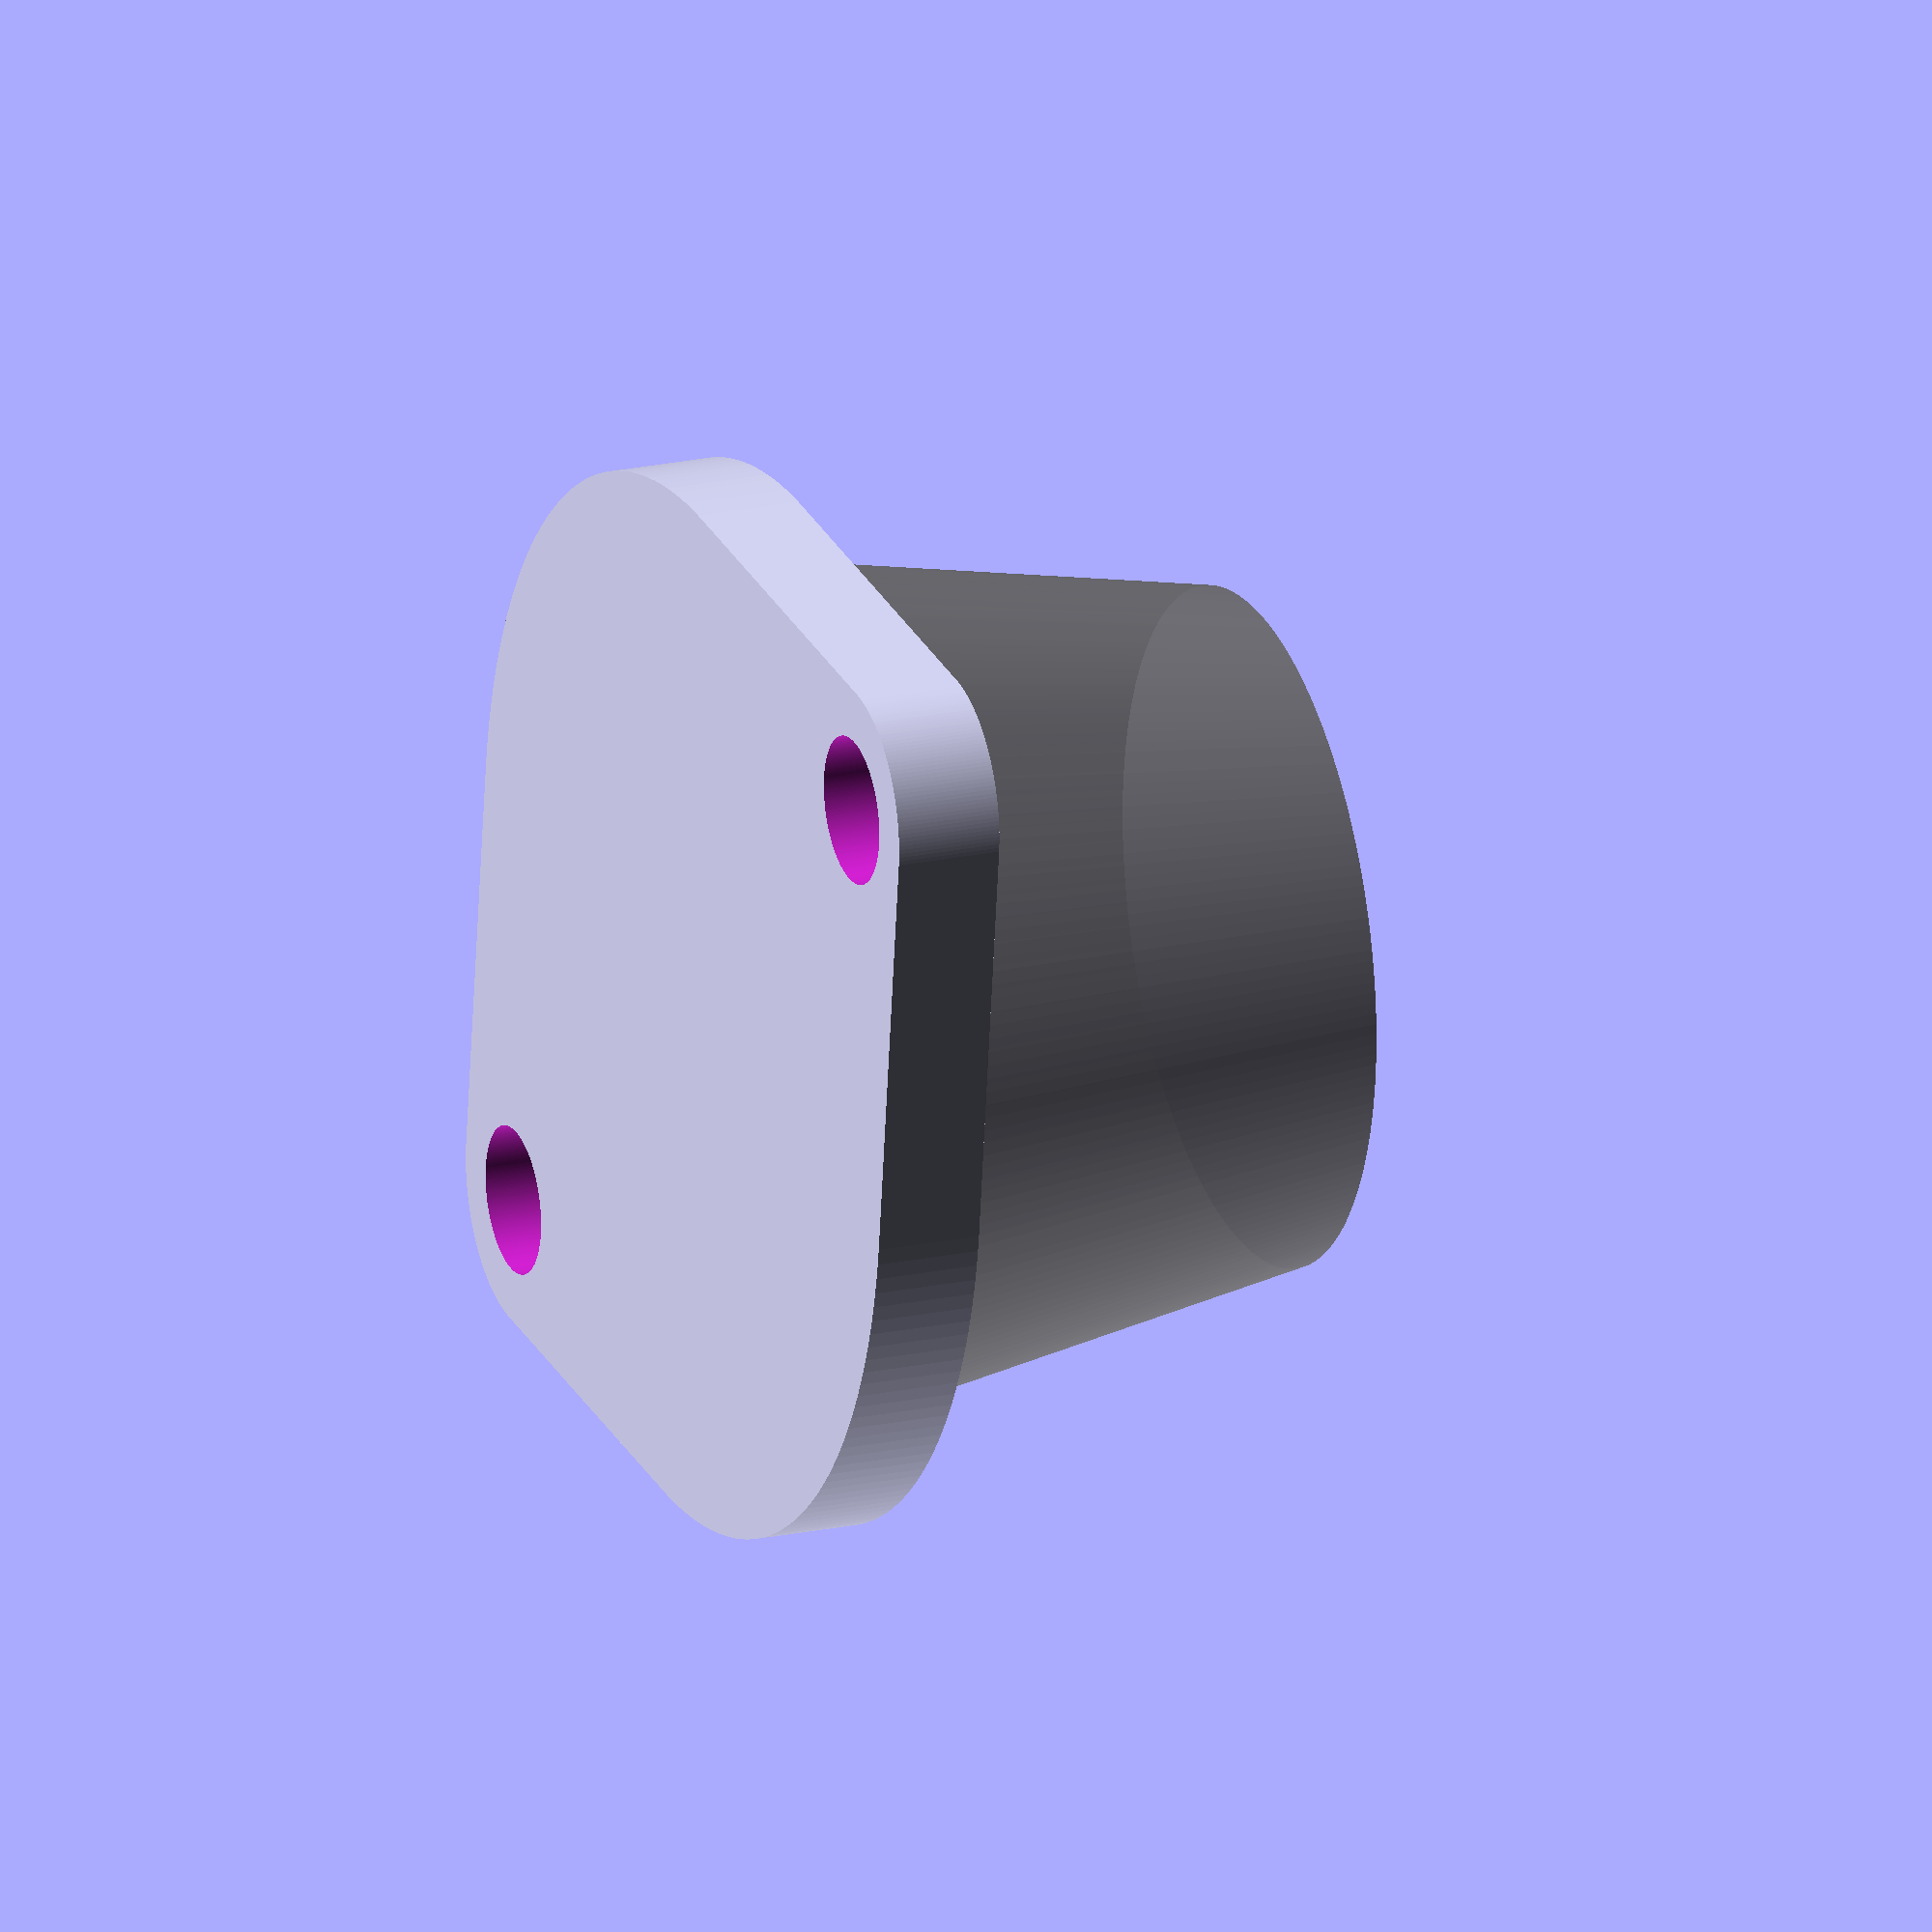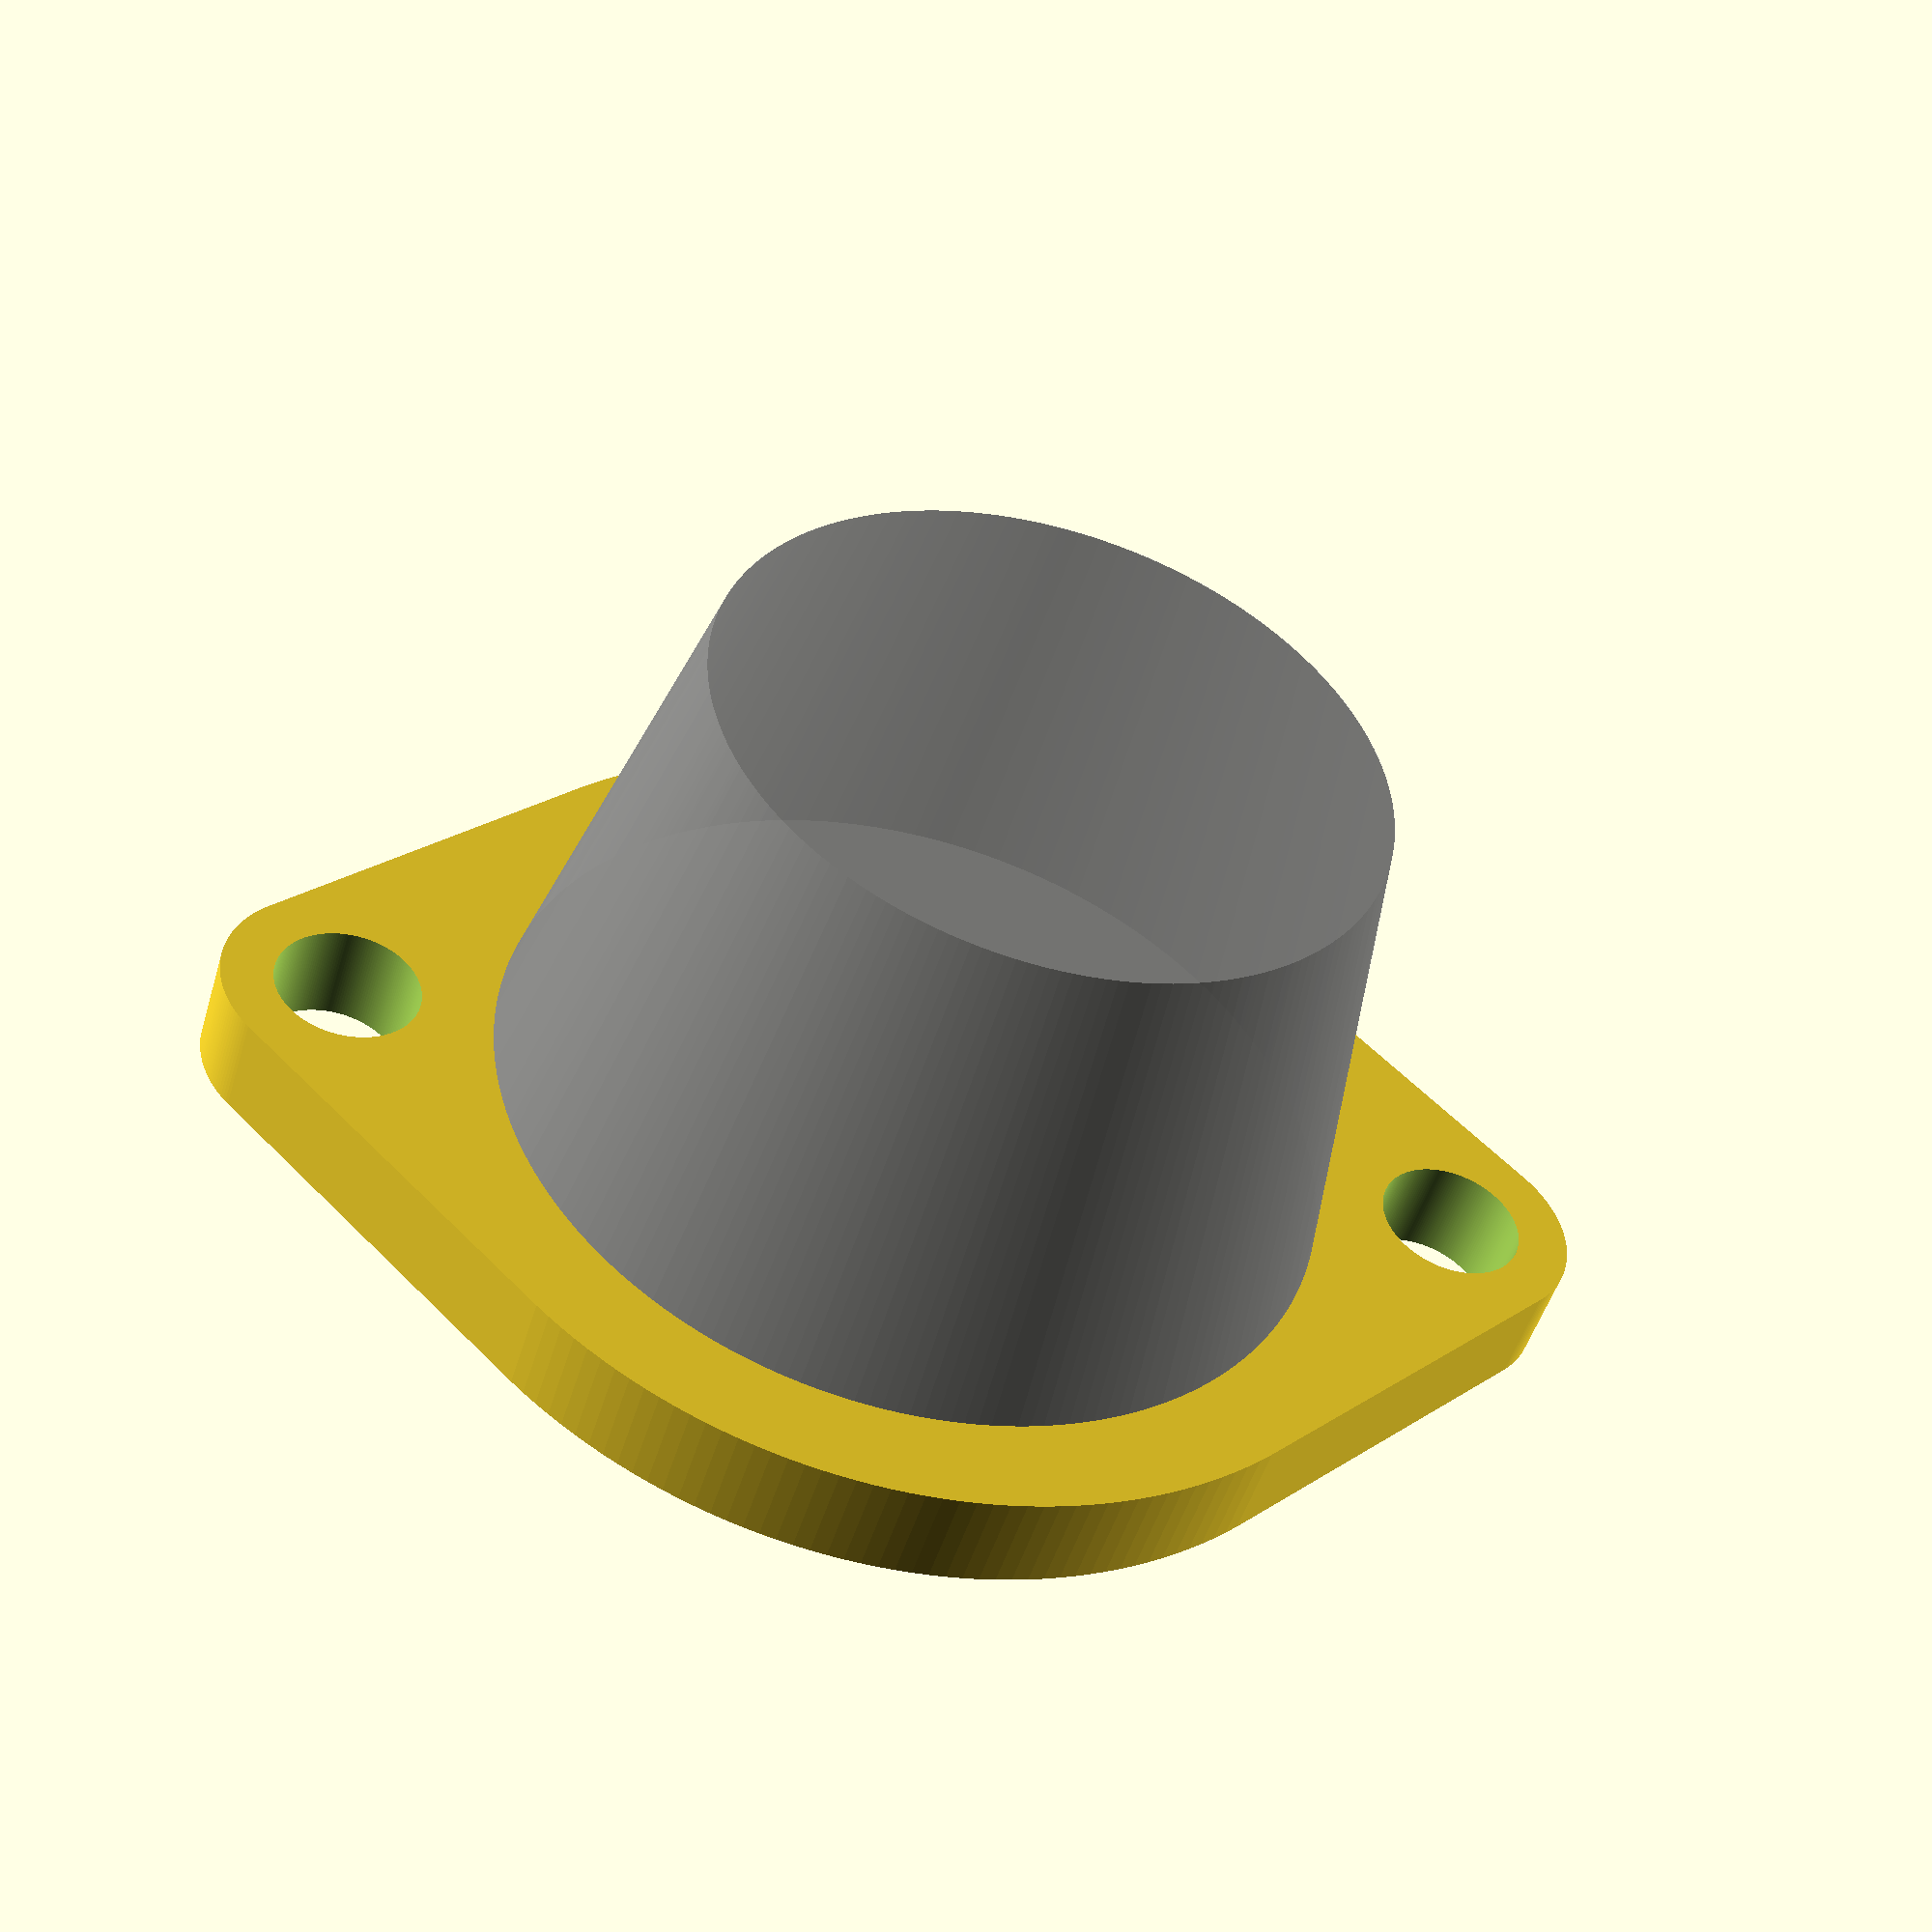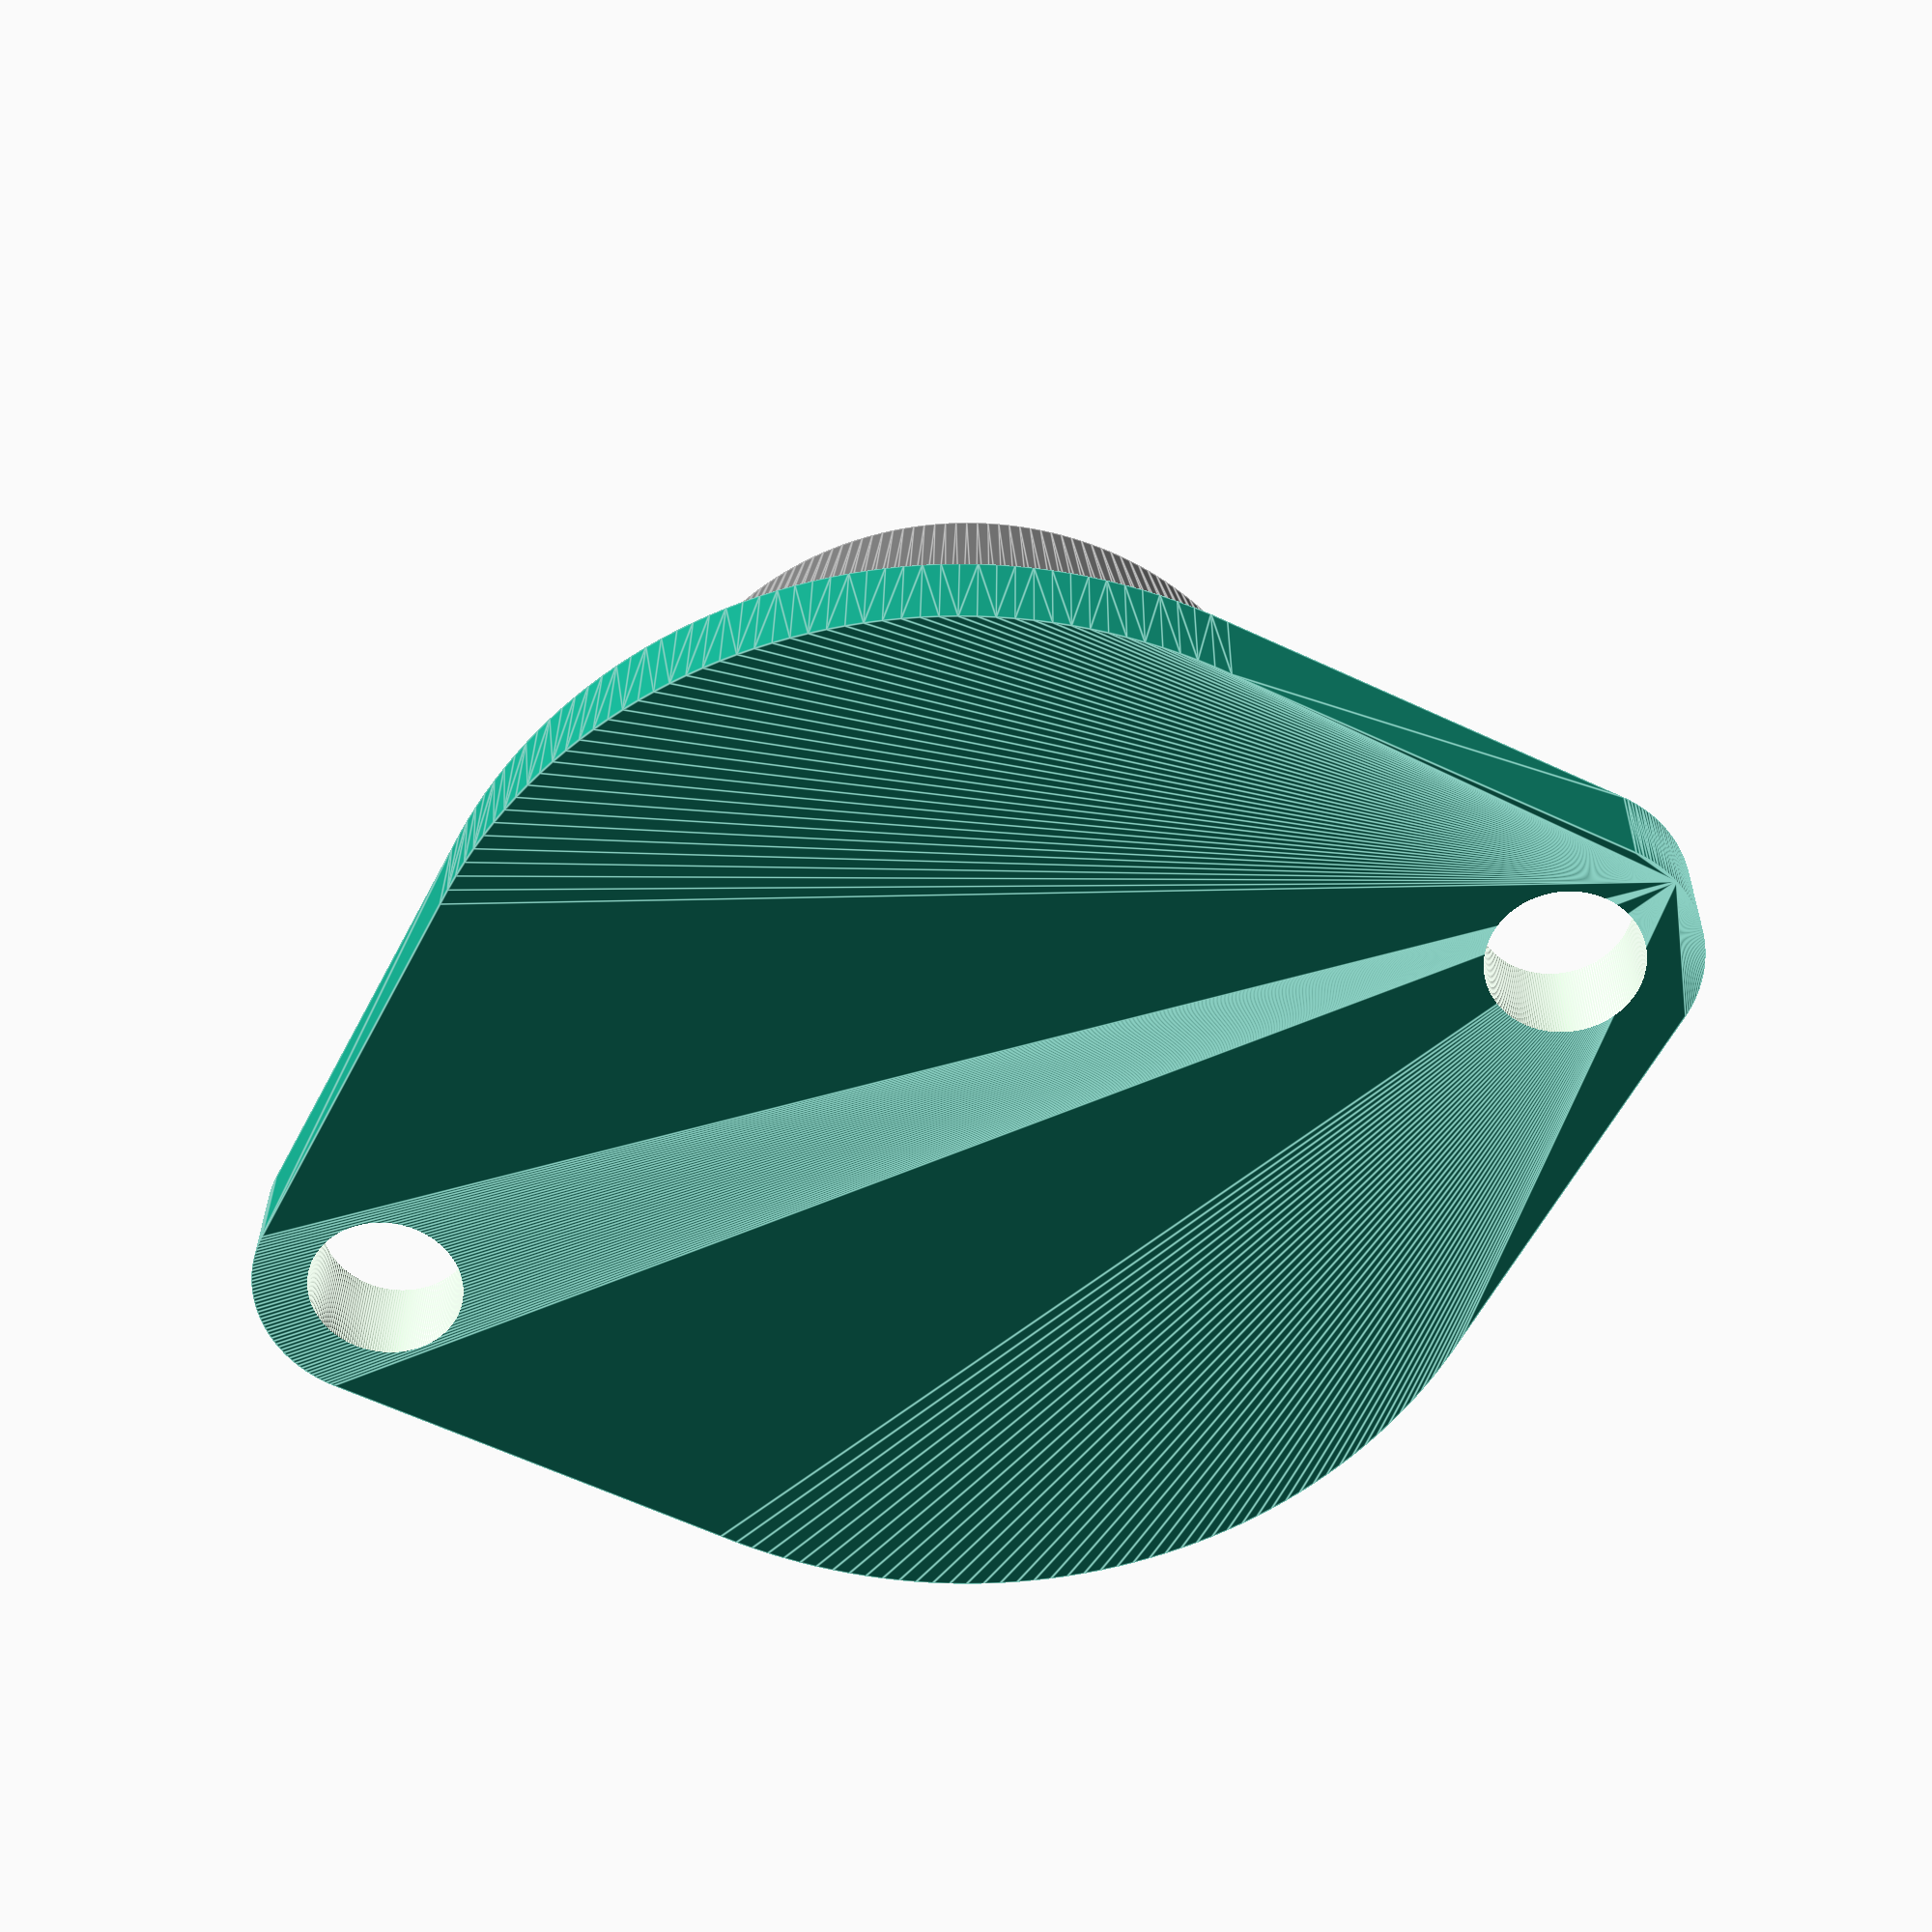
<openscad>
color("grey",0.75)

cylinder(d1=40.6, d2=32, h=23.3, center=false, $fn=200);

difference(){

    hull() {
        
        translate([0, 0, -5]) {
            cylinder(d=50, h=5, $fn=200);
        }

        translate([0, 27.28, -5]) {
            cylinder(d=12, h=5, $fn=200);
        }

        translate([0, -27.28, -5]) {
            cylinder(d=12, h=5, $fn=200);
        }
    }

    {
    translate([0, -27.28, -2]) {
            cylinder(d=7, h=10, center=true, $fn=200);
        }

    translate([0, 27.28, -2]) {
            cylinder(d=7, h=10, center=true, $fn=200);
        }
    }
}
</openscad>
<views>
elev=339.6 azim=128.6 roll=248.4 proj=o view=solid
elev=49.1 azim=89.8 roll=343.6 proj=p view=solid
elev=329.7 azim=108.4 roll=180.6 proj=p view=edges
</views>
